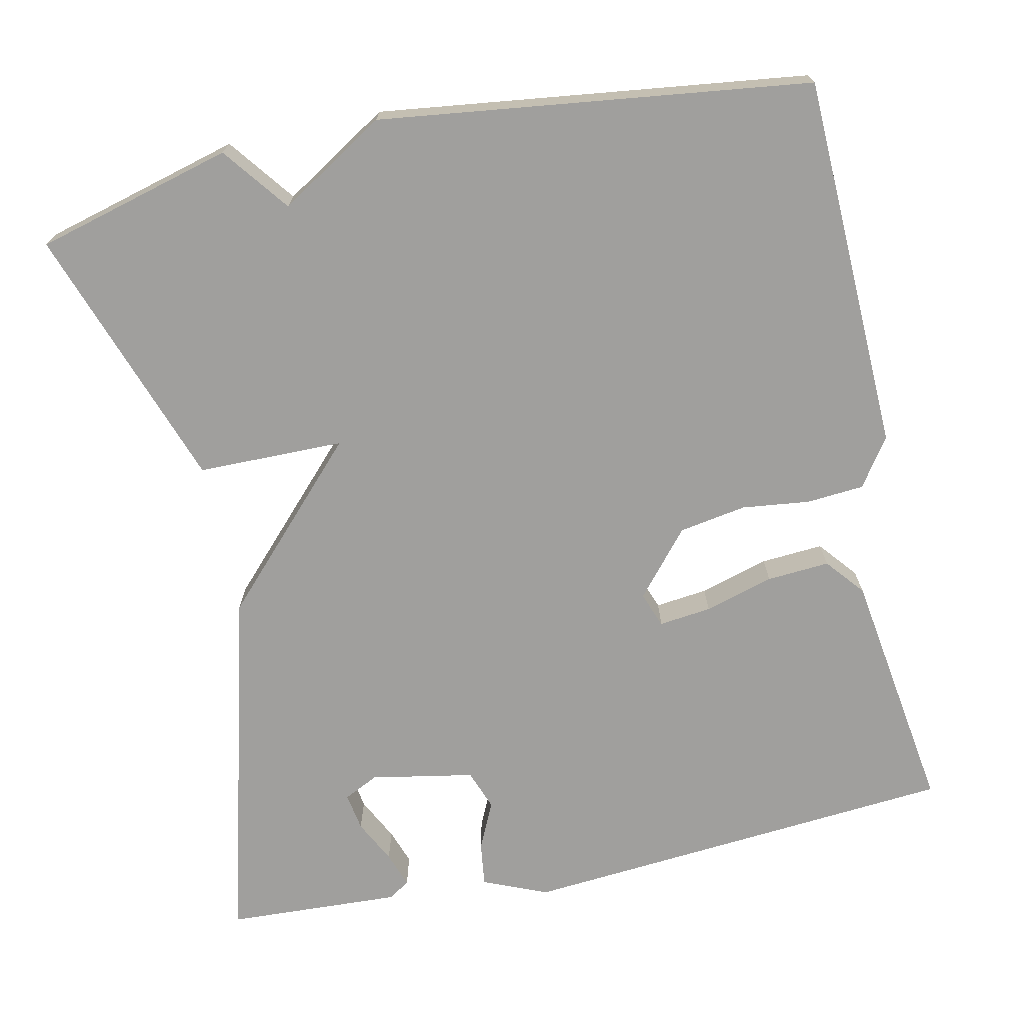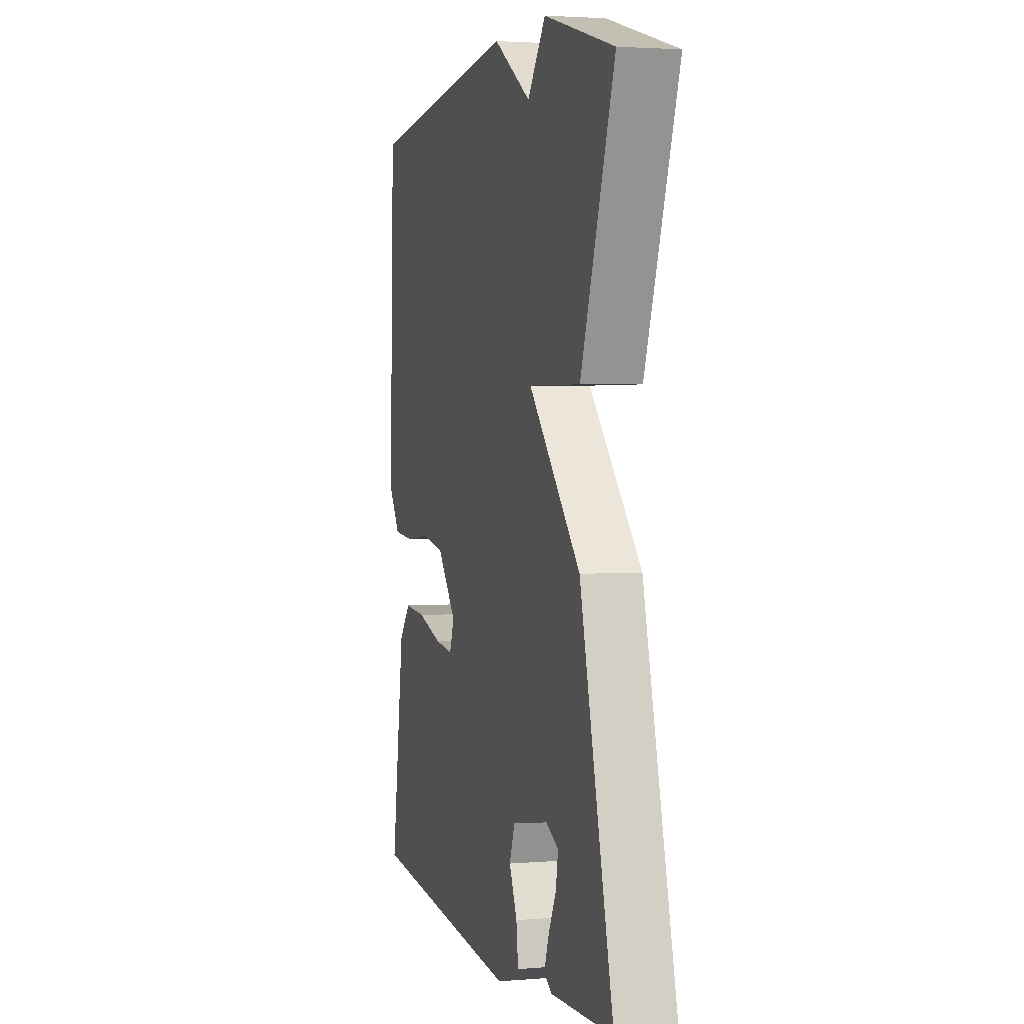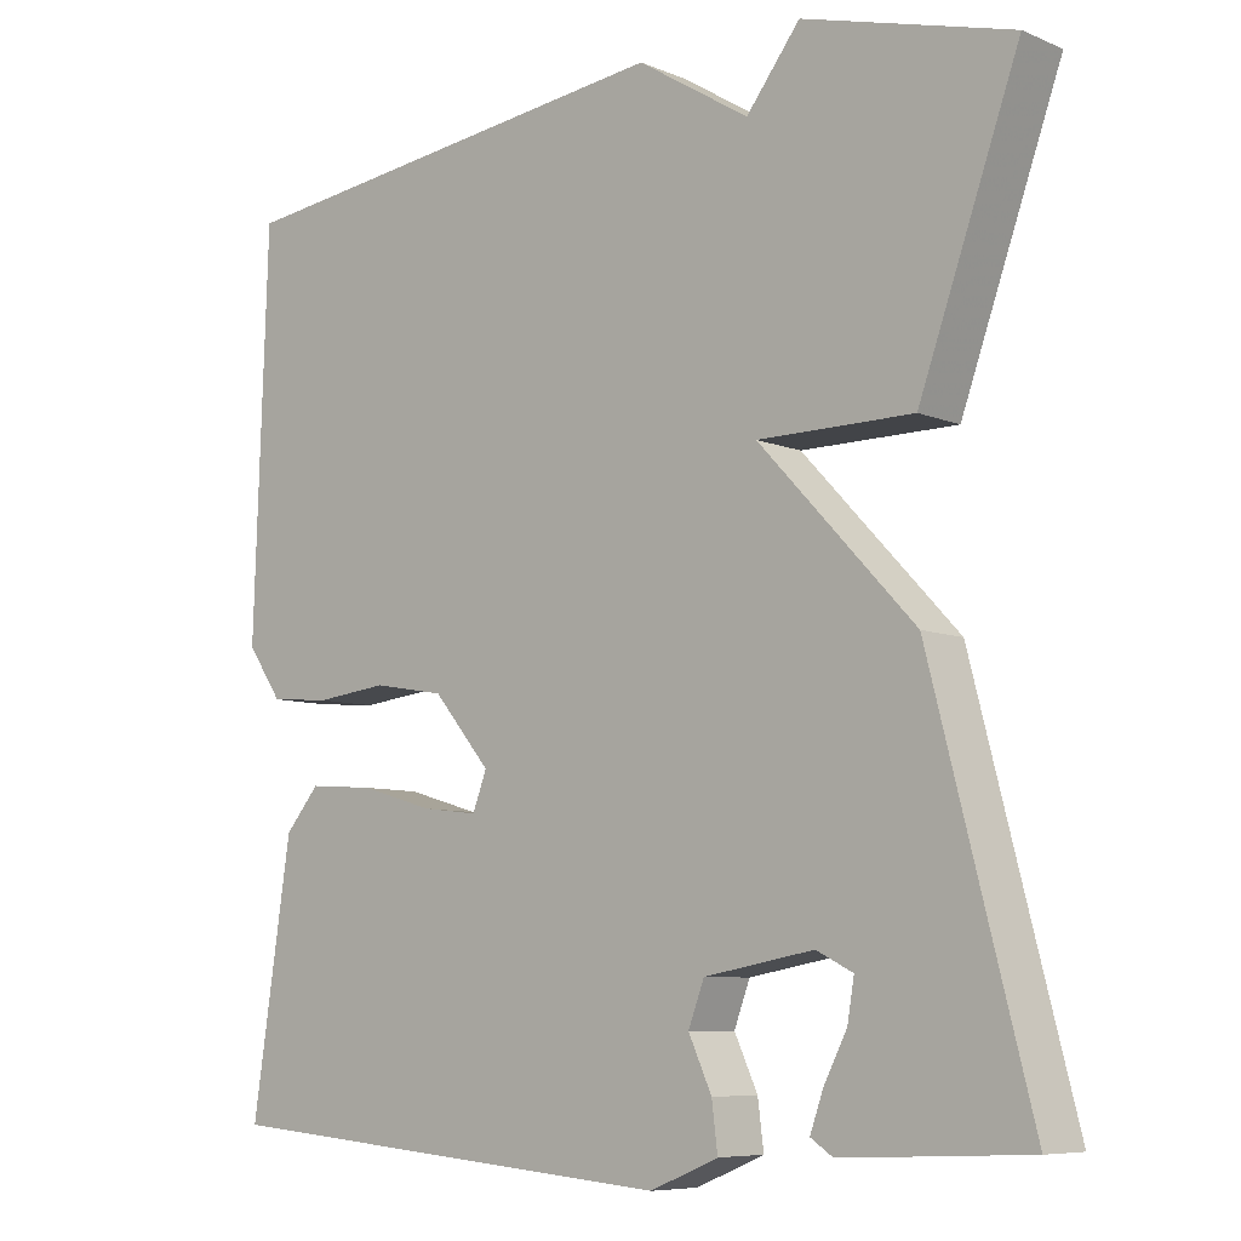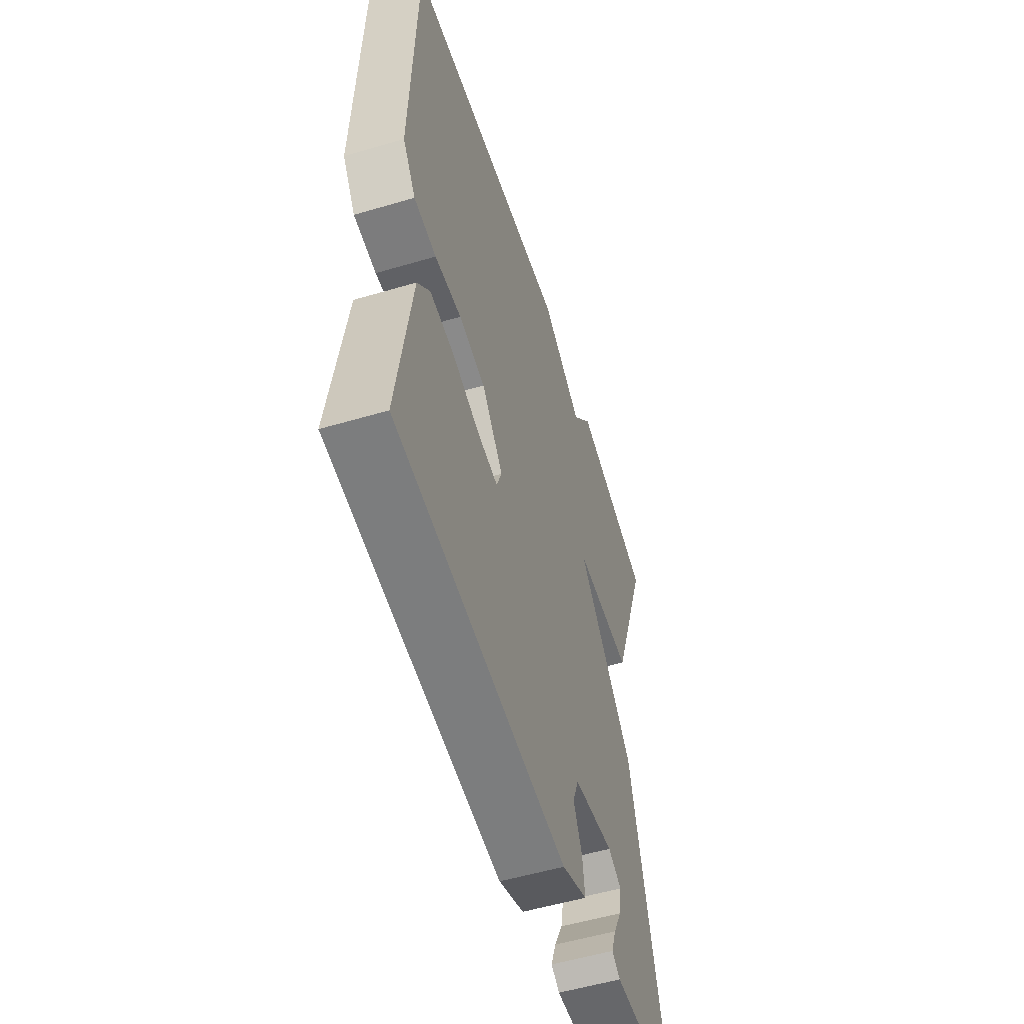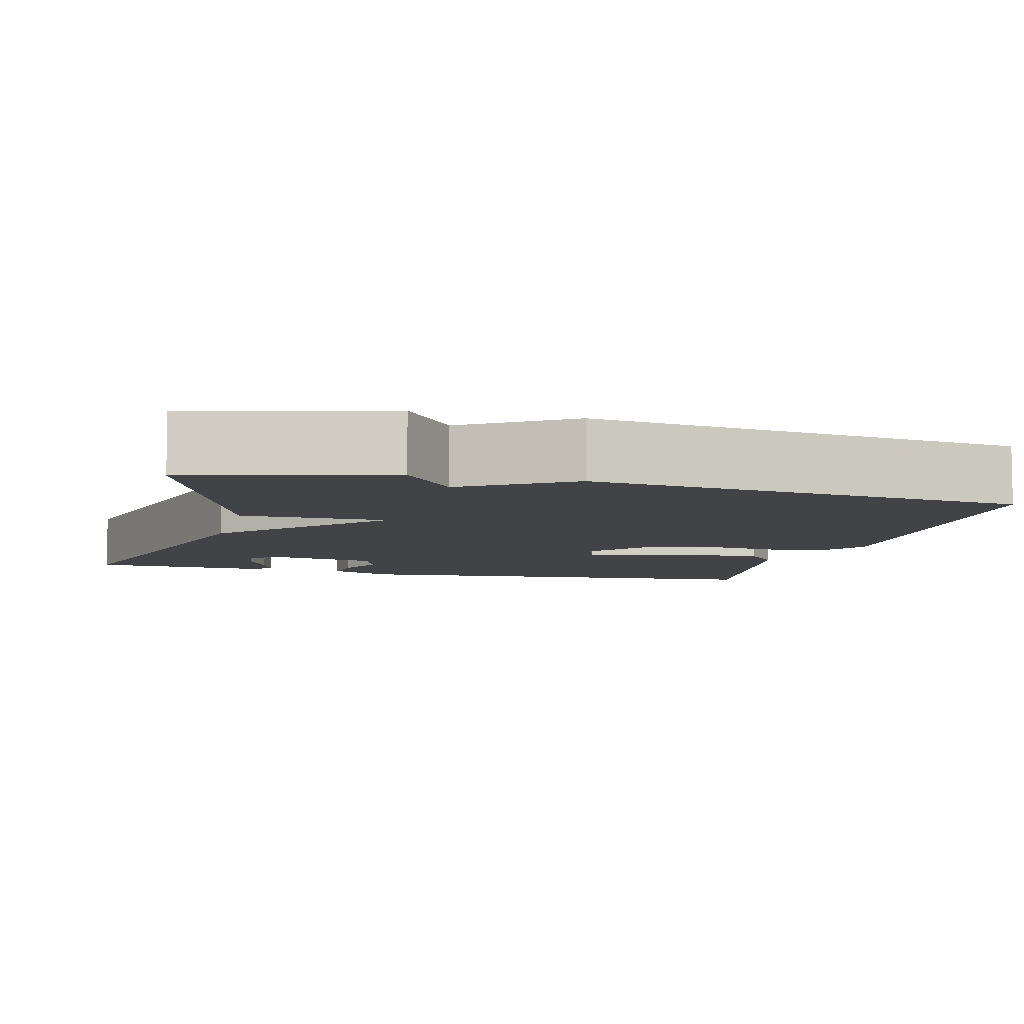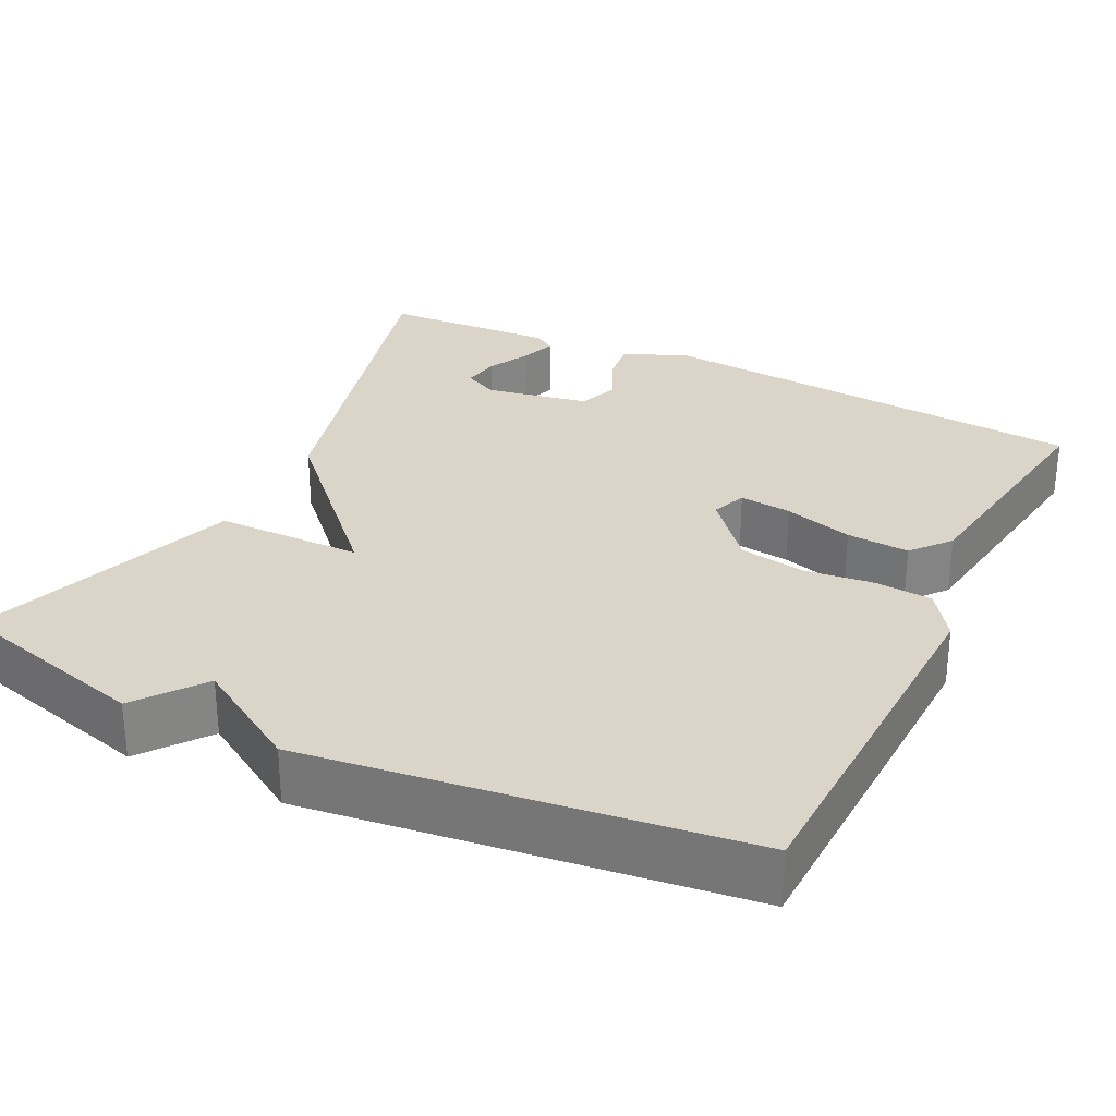
<metadata>
{"format":"obj","ext":"obj","renderer":"f3d","projection":"perspective","resolution":1024,"background":"white","views":[{"elev":-71.3,"azim":11.9,"up":"+Y"},{"elev":2.9,"azim":-105.7,"up":"+Z"},{"elev":-7.6,"azim":-139.2,"up":"+Z"},{"elev":-54.5,"azim":107.4,"up":"+Z"},{"elev":-7.1,"azim":-14.2,"up":"+Y"},{"elev":29.3,"azim":26.1,"up":"+Y"}]}
</metadata>
<code>
v 0.5 0.07 -0.5
v -0.06 0.07 -0.548
v -0.142 0.07 -0.514
v -0.135 0.07 -0.458
v -0.107 0.07 -0.397
v -0.126 0.07 -0.346
v -0.258 0.07 -0.322
v -0.302 0.07 -0.344
v -0.294 0.07 -0.392
v -0.266 0.07 -0.447
v -0.25 0.07 -0.492
v -0.277 0.07 -0.51
v -0.5 0.07 -0.5
v -0.38 0.07 -0.036
v -0.193 0.07 0.163
v -0.38 0.07 0.164
v -0.5 0.07 0.5
v -0.249 0.07 0.568
v -0.184 0.07 0.484
v -0.049 0.07 0.568
v 0.5 0.07 0.5
v 0.517 0.07 0.021
v 0.475 0.07 -0.04
v 0.402 0.07 -0.046
v 0.315 0.07 -0.036
v 0.229 0.07 -0.051
v 0.16 0.07 -0.133
v 0.177 0.07 -0.178
v 0.244 0.07 -0.17
v 0.332 0.07 -0.144
v 0.412 0.07 -0.138
v 0.453 0.07 -0.187
v 0.5 0 -0.5
v -0.06 0 -0.548
v -0.142 0 -0.514
v -0.135 0 -0.458
v -0.107 0 -0.397
v -0.126 0 -0.346
v -0.258 0 -0.322
v -0.302 0 -0.344
v -0.294 0 -0.392
v -0.266 0 -0.447
v -0.25 0 -0.492
v -0.277 0 -0.51
v -0.5 0 -0.5
v -0.38 0 -0.036
v -0.193 0 0.163
v -0.38 0 0.164
v -0.5 0 0.5
v -0.249 0 0.568
v -0.184 0 0.484
v -0.049 0 0.568
v 0.5 0 0.5
v 0.517 0 0.021
v 0.475 0 -0.04
v 0.402 0 -0.046
v 0.315 0 -0.036
v 0.229 0 -0.051
v 0.16 0 -0.133
v 0.177 0 -0.178
v 0.244 0 -0.17
v 0.332 0 -0.144
v 0.412 0 -0.138
v 0.453 0 -0.187
f 3 4 5
f 2 3 5
f 1 2 5
f 32 1 5
f 31 32 5
f 30 31 5
f 29 30 5
f 28 29 5 6
f 27 28 6 7
f 26 27 7
f 23 24 25
f 22 23 25
f 21 22 25
f 20 21 25
f 19 20 25
f 19 25 26
f 17 18 19
f 16 17 19
f 15 16 19
f 15 19 26
f 26 7 8
f 15 26 8
f 14 15 8
f 11 12 13
f 10 11 13
f 9 10 13
f 8 9 13 14
f 37 36 35
f 37 35 34
f 37 34 33
f 37 33 64
f 37 64 63
f 37 63 62
f 37 62 61
f 38 37 61 60
f 39 38 60 59
f 39 59 58
f 57 56 55
f 57 55 54
f 57 54 53
f 57 53 52
f 57 52 51
f 58 57 51
f 51 50 49
f 51 49 48
f 51 48 47
f 58 51 47
f 40 39 58
f 40 58 47
f 40 47 46
f 45 44 43
f 45 43 42
f 45 42 41
f 46 45 41 40
f 1 33 34 2
f 2 34 35 3
f 3 35 36 4
f 4 36 37 5
f 5 37 38 6
f 6 38 39 7
f 7 39 40 8
f 8 40 41 9
f 9 41 42 10
f 10 42 43 11
f 11 43 44 12
f 12 44 45 13
f 13 45 46 14
f 14 46 47 15
f 15 47 48 16
f 16 48 49 17
f 17 49 50 18
f 18 50 51 19
f 19 51 52 20
f 20 52 53 21
f 21 53 54 22
f 22 54 55 23
f 23 55 56 24
f 24 56 57 25
f 25 57 58 26
f 26 58 59 27
f 27 59 60 28
f 28 60 61 29
f 29 61 62 30
f 30 62 63 31
f 31 63 64 32
f 32 64 33 1

</code>
